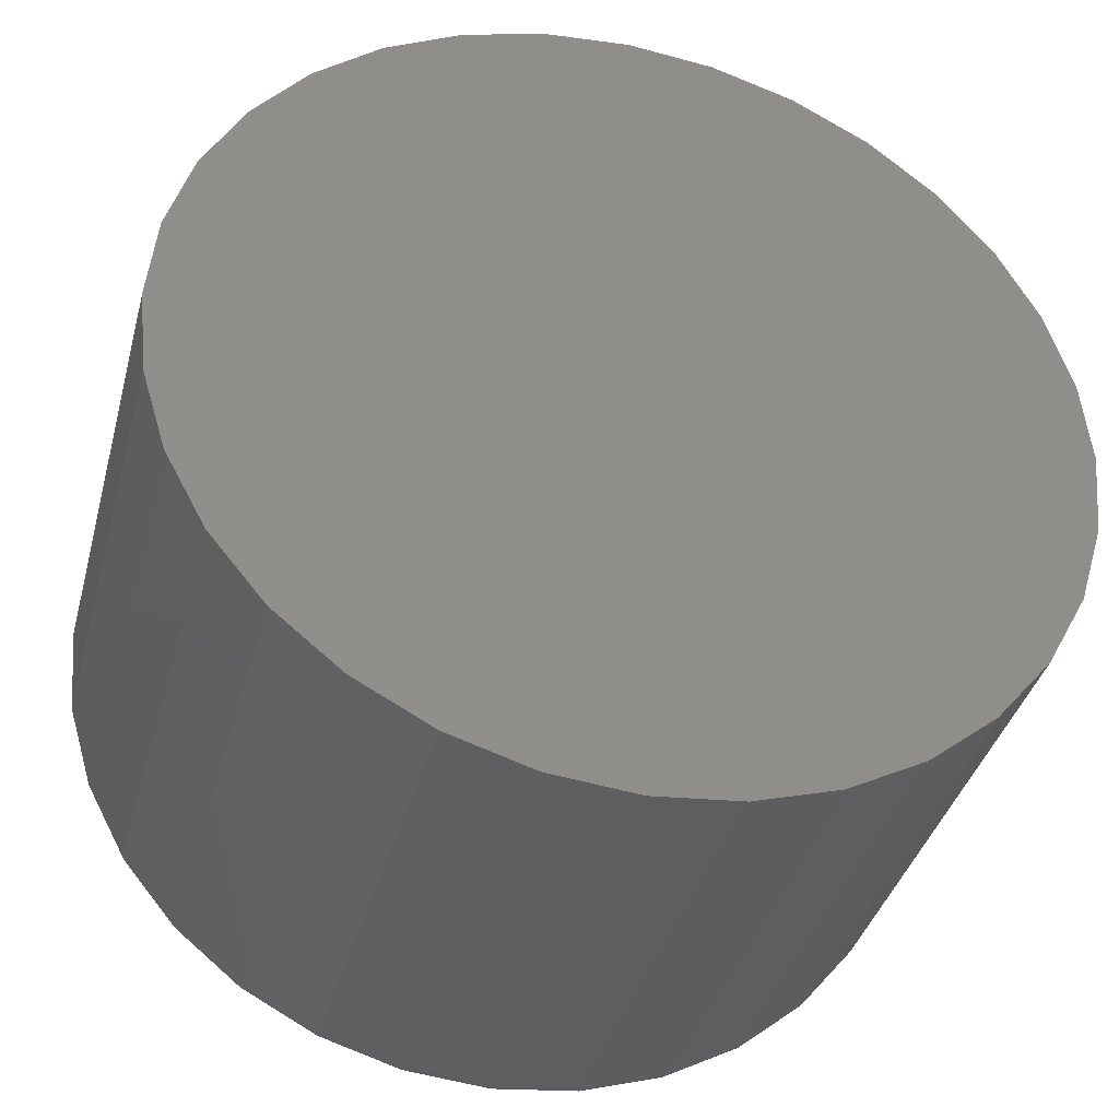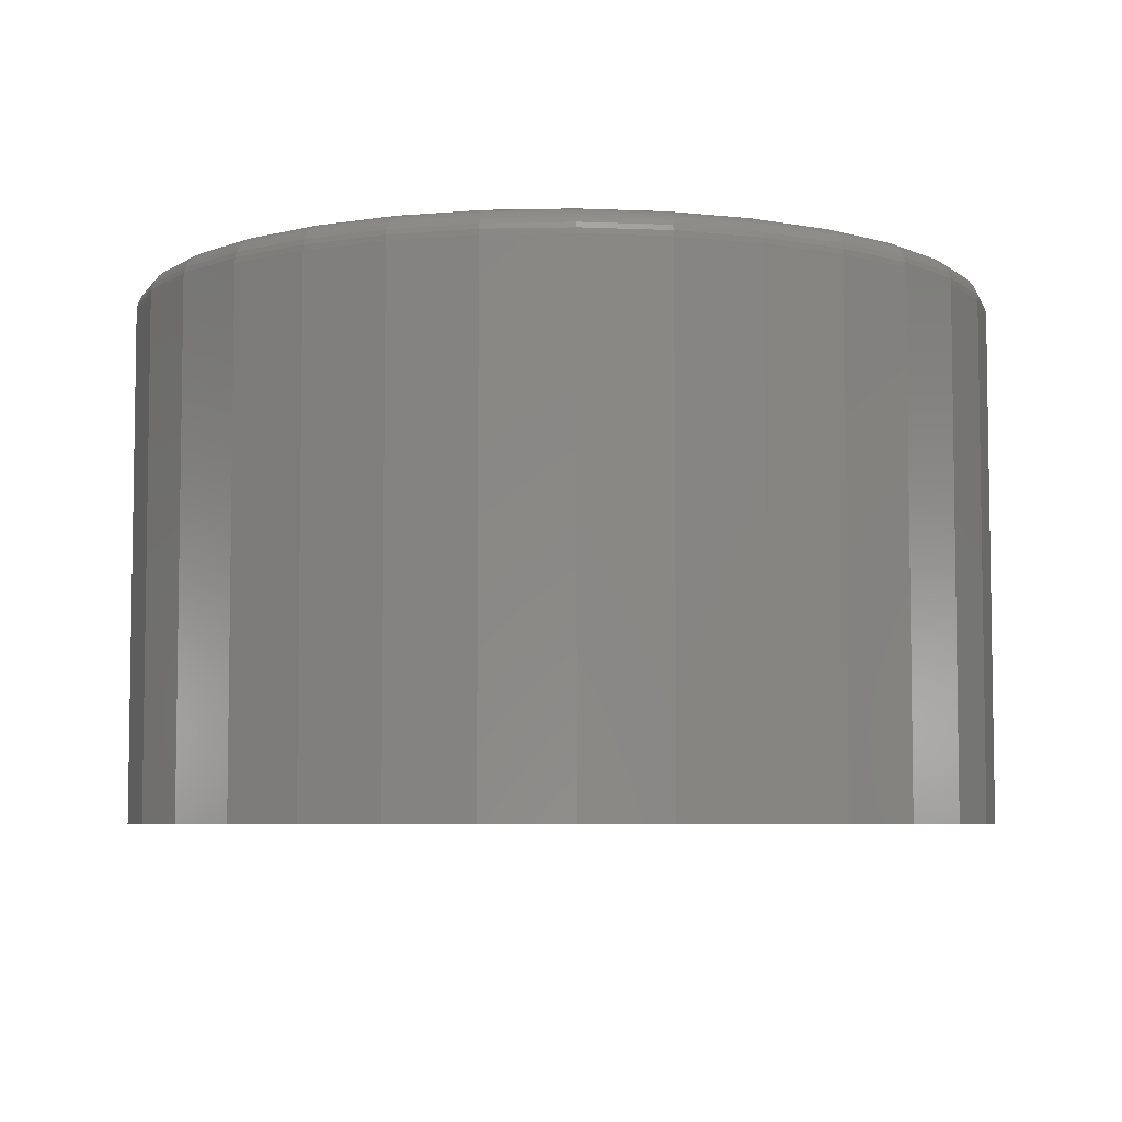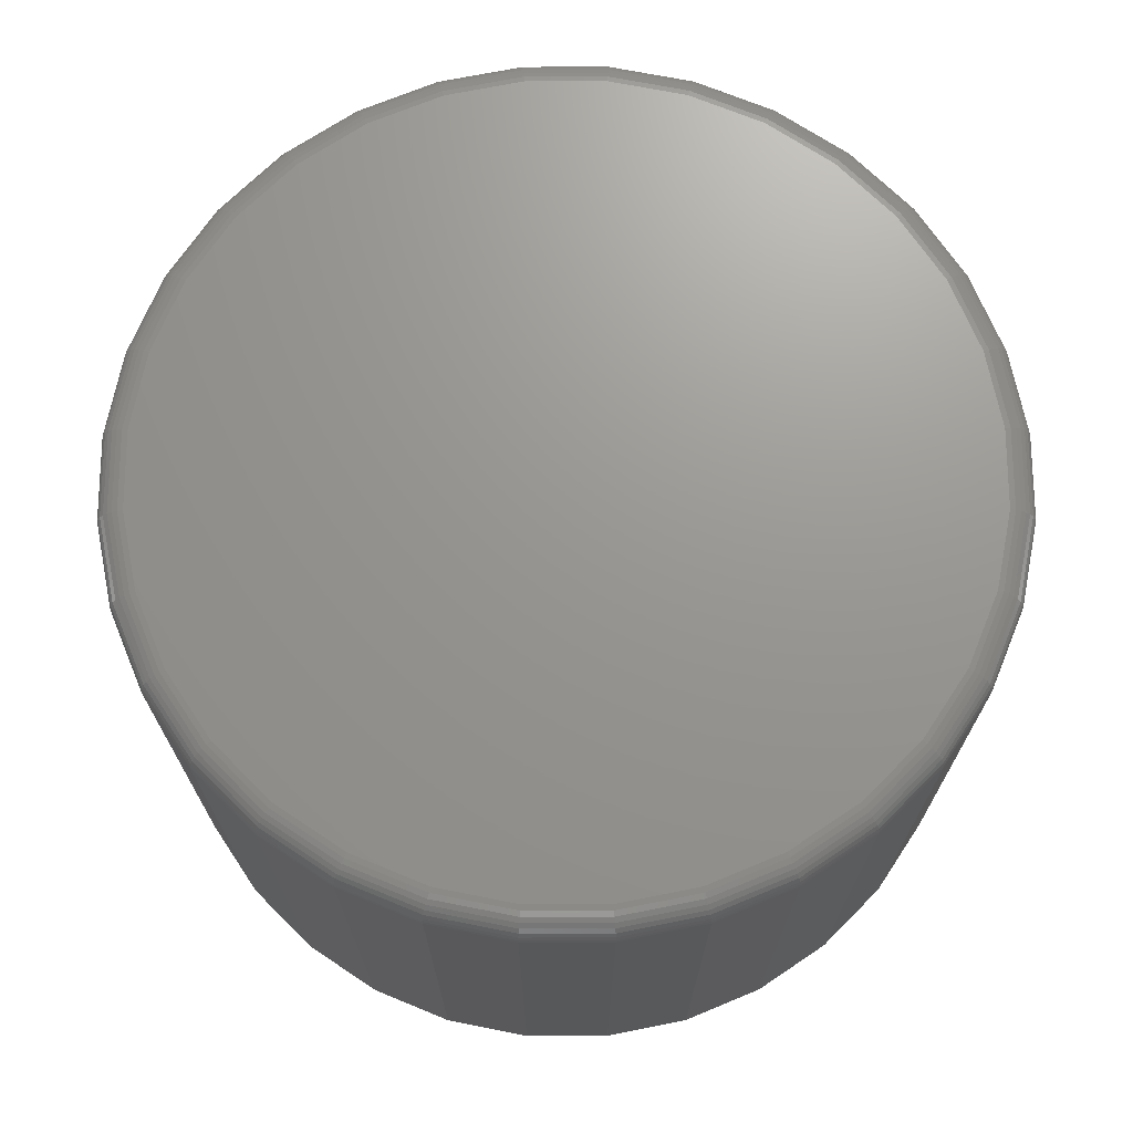
<metadata>
{"format":"stl","ext":"stl","renderer":"f3d","projection":"perspective","resolution":1024,"background":"white","views":[{"elev":-37.8,"azim":165.4,"up":"+Y"},{"elev":-5.9,"azim":-24.3,"up":"+Z"},{"elev":70.5,"azim":-28.2,"up":"+Z"}]}
</metadata>
<code>
# stl→obj: 320 verts, 636 faces
v -0.1046 0.5579 0.75
v 0.1173 0.5579 0.75
v 0.006332 0.5688 0.75
v 0.224 0.5255 0.75
v -0.2114 0.5255 0.75
v 0.3224 0.473 0.75
v -0.3097 0.473 0.75
v 0.4086 0.4022 0.75
v -0.3959 0.4022 0.75
v 0.4793 0.316 0.75
v -0.4666 0.316 0.75
v 0.5319 0.2177 0.75
v -0.5192 0.2177 0.75
v 0.5642 0.111 0.75
v -0.5516 0.111 0.75
v 0.5752 -6.312e-16 0.75
v -0.5625 3.356e-16 0.75
v 0.5642 -0.111 0.75
v -0.5516 -0.111 0.75
v 0.5319 -0.2177 0.75
v -0.5192 -0.2177 0.75
v 0.4793 -0.316 0.75
v -0.4666 -0.316 0.75
v 0.4086 -0.4022 0.75
v -0.3959 -0.4022 0.75
v 0.3224 -0.473 0.75
v -0.3097 -0.473 0.75
v 0.224 -0.5255 0.75
v -0.2114 -0.5255 0.75
v 0.1173 -0.5579 0.75
v -0.1046 -0.5579 0.75
v 0.006332 -0.5688 0.75
v 0.6142 0 0
v 0.6142 -1.489e-16 0.7109
v 0.6025 -0.1186 0
v 0.6025 -0.1186 0.7109
v 0.568 -0.2326 0
v 0.568 -0.2326 0.7109
v 0.5118 -0.3377 0
v 0.5118 -0.3377 0.7109
v 0.4362 -0.4298 0
v 0.4362 -0.4298 0.7109
v 0.3441 -0.5054 0
v 0.3441 -0.5054 0.7109
v 0.239 -0.5616 0
v 0.239 -0.5616 0.7109
v 0.1249 -0.5962 0
v 0.1249 -0.5962 0.7109
v 0.006332 -0.6079 0
v 0.006332 -0.6079 0.7109
v -0.1123 -0.5962 0
v -0.1123 -0.5962 0.7109
v -0.2263 -0.5616 0
v -0.2263 -0.5616 0.7109
v -0.3314 -0.5054 0
v -0.3314 -0.5054 0.7109
v -0.4235 -0.4298 0
v -0.4235 -0.4298 0.7109
v -0.4991 -0.3377 0
v -0.4991 -0.3377 0.7109
v -0.5553 -0.2326 0
v -0.5553 -0.2326 0.7109
v -0.5899 -0.1186 0
v -0.5899 -0.1186 0.7109
v -0.6016 7.444e-17 0
v -0.6016 7.444e-17 0.7109
v -0.5899 0.1186 0
v -0.5899 0.1186 0.7109
v -0.5553 0.2326 0
v -0.5553 0.2326 0.7109
v -0.4991 0.3377 0
v -0.4991 0.3377 0.7109
v -0.4235 0.4298 0
v -0.4235 0.4298 0.7109
v -0.3314 0.5054 0
v -0.3314 0.5054 0.7109
v -0.2263 0.5616 0
v -0.2263 0.5616 0.7109
v -0.1123 0.5962 0
v -0.1123 0.5962 0.7109
v 0.006332 0.6079 0
v 0.006332 0.6079 0.7109
v 0.1249 0.5962 0
v 0.1249 0.5962 0.7109
v 0.239 0.5616 0
v 0.239 0.5616 0.7109
v 0.3441 0.5054 0
v 0.3441 0.5054 0.7109
v 0.4362 0.4298 0
v 0.4362 0.4298 0.7109
v 0.5118 0.3377 0
v 0.5118 0.3377 0.7109
v 0.568 0.2326 0
v 0.568 0.2326 0.7109
v 0.6025 0.1186 0
v 0.6025 0.1186 0.7109
v 0.5828 -5.551e-17 0.7492
v 0.5717 -0.1125 0.7492
v 0.5901 0 0.747
v 0.5789 -0.1139 0.747
v 0.5969 0 0.7434
v 0.5855 -0.1152 0.7434
v 0.6028 0 0.7386
v 0.5913 -0.1164 0.7386
v 0.6076 -5.551e-17 0.7326
v 0.5961 -0.1173 0.7326
v 0.6113 -5.551e-17 0.7259
v 0.5996 -0.118 0.7259
v 0.6135 -5.551e-17 0.7186
v 0.6018 -0.1184 0.7186
v -0.559 -0.1125 0.7492
v -0.5701 1.11e-16 0.7492
v -0.5662 -0.1139 0.747
v -0.5774 1.11e-16 0.747
v -0.5729 -0.1152 0.7434
v -0.5842 1.11e-16 0.7434
v -0.5787 -0.1164 0.7386
v -0.5901 5.551e-17 0.7386
v -0.5834 -0.1173 0.7326
v -0.595 1.665e-16 0.7326
v -0.587 -0.118 0.7259
v -0.5986 1.11e-16 0.7259
v -0.5891 -0.1184 0.7186
v -0.6008 1.11e-16 0.7186
v -0.5262 -0.2206 0.7492
v -0.533 -0.2234 0.747
v -0.5393 -0.226 0.7434
v -0.5447 -0.2283 0.7386
v -0.5492 -0.2301 0.7326
v -0.5525 -0.2315 0.7259
v -0.5546 -0.2323 0.7186
v -0.473 -0.3203 0.7492
v -0.4791 -0.3243 0.747
v -0.4847 -0.3281 0.7434
v -0.4896 -0.3314 0.7386
v -0.4936 -0.3341 0.7326
v -0.4966 -0.3361 0.7259
v -0.4985 -0.3373 0.7186
v -0.4013 -0.4076 0.7492
v -0.4065 -0.4128 0.747
v -0.4112 -0.4176 0.7434
v -0.4154 -0.4218 0.7386
v -0.4189 -0.4252 0.7326
v -0.4214 -0.4277 0.7259
v -0.423 -0.4293 0.7186
v -0.3139 -0.4793 0.7492
v -0.318 -0.4854 0.747
v -0.3218 -0.491 0.7434
v -0.325 -0.4959 0.7386
v -0.3277 -0.5 0.7326
v -0.3297 -0.503 0.7259
v -0.331 -0.5048 0.7186
v -0.2143 -0.5326 0.7492
v -0.2171 -0.5393 0.747
v -0.2197 -0.5456 0.7434
v -0.2219 -0.5511 0.7386
v -0.2238 -0.5555 0.7326
v -0.2252 -0.5589 0.7259
v -0.226 -0.5609 0.7186
v -0.1061 -0.5654 0.7492
v -0.1076 -0.5726 0.747
v -0.1089 -0.5792 0.7434
v -0.11 -0.585 0.7386
v -0.111 -0.5898 0.7326
v -0.1117 -0.5933 0.7259
v -0.1121 -0.5955 0.7186
v 0.006332 -0.5765 0.7492
v 0.006332 -0.5838 0.747
v 0.006332 -0.5905 0.7434
v 0.006332 -0.5965 0.7386
v 0.006332 -0.6013 0.7326
v 0.006332 -0.6049 0.7259
v 0.006332 -0.6071 0.7186
v 0.1188 -0.5654 0.7492
v 0.1202 -0.5726 0.747
v 0.1215 -0.5792 0.7434
v 0.1227 -0.585 0.7386
v 0.1236 -0.5898 0.7326
v 0.1243 -0.5933 0.7259
v 0.1248 -0.5955 0.7186
v 0.2269 -0.5326 0.7492
v 0.2297 -0.5393 0.747
v 0.2323 -0.5456 0.7434
v 0.2346 -0.5511 0.7386
v 0.2364 -0.5555 0.7326
v 0.2378 -0.5589 0.7259
v 0.2387 -0.5609 0.7186
v 0.3266 -0.4793 0.7492
v 0.3307 -0.4854 0.747
v 0.3344 -0.491 0.7434
v 0.3377 -0.4959 0.7386
v 0.3404 -0.5 0.7326
v 0.3424 -0.503 0.7259
v 0.3436 -0.5048 0.7186
v 0.4139 -0.4076 0.7492
v 0.4191 -0.4128 0.747
v 0.4239 -0.4176 0.7434
v 0.4281 -0.4218 0.7386
v 0.4315 -0.4252 0.7326
v 0.4341 -0.4277 0.7259
v 0.4356 -0.4293 0.7186
v 0.4856 -0.3203 0.7492
v 0.4917 -0.3243 0.747
v 0.4973 -0.3281 0.7434
v 0.5023 -0.3314 0.7386
v 0.5063 -0.3341 0.7326
v 0.5093 -0.3361 0.7259
v 0.5112 -0.3373 0.7186
v 0.5389 -0.2206 0.7492
v 0.5457 -0.2234 0.747
v 0.5519 -0.226 0.7434
v 0.5574 -0.2283 0.7386
v 0.5619 -0.2301 0.7326
v 0.5652 -0.2315 0.7259
v 0.5673 -0.2323 0.7186
v -0.559 0.1125 0.7492
v -0.5662 0.1139 0.747
v -0.5729 0.1152 0.7434
v -0.5787 0.1164 0.7386
v -0.5834 0.1173 0.7326
v -0.587 0.118 0.7259
v -0.5891 0.1184 0.7186
v 0.5717 0.1125 0.7492
v 0.5789 0.1139 0.747
v 0.5855 0.1152 0.7434
v 0.5913 0.1164 0.7386
v 0.5961 0.1173 0.7326
v 0.5996 0.118 0.7259
v 0.6018 0.1184 0.7186
v 0.5389 0.2206 0.7492
v 0.5457 0.2234 0.747
v 0.5519 0.226 0.7434
v 0.5574 0.2283 0.7386
v 0.5619 0.2301 0.7326
v 0.5652 0.2315 0.7259
v 0.5673 0.2323 0.7186
v 0.4856 0.3203 0.7492
v 0.4917 0.3243 0.747
v 0.4973 0.3281 0.7434
v 0.5023 0.3314 0.7386
v 0.5063 0.3341 0.7326
v 0.5093 0.3361 0.7259
v 0.5112 0.3373 0.7186
v 0.4139 0.4076 0.7492
v 0.4191 0.4128 0.747
v 0.4239 0.4176 0.7434
v 0.4281 0.4218 0.7386
v 0.4315 0.4252 0.7326
v 0.4341 0.4277 0.7259
v 0.4356 0.4293 0.7186
v 0.3266 0.4793 0.7492
v 0.3307 0.4854 0.747
v 0.3344 0.491 0.7434
v 0.3377 0.4959 0.7386
v 0.3404 0.5 0.7326
v 0.3424 0.503 0.7259
v 0.3436 0.5048 0.7186
v 0.2269 0.5326 0.7492
v 0.2297 0.5393 0.747
v 0.2323 0.5456 0.7434
v 0.2346 0.5511 0.7386
v 0.2364 0.5555 0.7326
v 0.2378 0.5589 0.7259
v 0.2387 0.5609 0.7186
v 0.1188 0.5654 0.7492
v 0.1202 0.5726 0.747
v 0.1215 0.5792 0.7434
v 0.1227 0.585 0.7386
v 0.1236 0.5898 0.7326
v 0.1243 0.5933 0.7259
v 0.1248 0.5955 0.7186
v 0.006332 0.5765 0.7492
v 0.006332 0.5838 0.747
v 0.006332 0.5905 0.7434
v 0.006332 0.5965 0.7386
v 0.006332 0.6013 0.7326
v 0.006332 0.6049 0.7259
v 0.006332 0.6071 0.7186
v -0.1061 0.5654 0.7492
v -0.1076 0.5726 0.747
v -0.1089 0.5792 0.7434
v -0.11 0.585 0.7386
v -0.111 0.5898 0.7326
v -0.1117 0.5933 0.7259
v -0.1121 0.5955 0.7186
v -0.2143 0.5326 0.7492
v -0.2171 0.5393 0.747
v -0.2197 0.5456 0.7434
v -0.2219 0.5511 0.7386
v -0.2238 0.5555 0.7326
v -0.2252 0.5589 0.7259
v -0.226 0.5609 0.7186
v -0.3139 0.4793 0.7492
v -0.318 0.4854 0.747
v -0.3218 0.491 0.7434
v -0.325 0.4959 0.7386
v -0.3277 0.5 0.7326
v -0.3297 0.503 0.7259
v -0.331 0.5048 0.7186
v -0.4013 0.4076 0.7492
v -0.4065 0.4128 0.747
v -0.4112 0.4176 0.7434
v -0.4154 0.4218 0.7386
v -0.4189 0.4252 0.7326
v -0.4214 0.4277 0.7259
v -0.423 0.4293 0.7186
v -0.473 0.3203 0.7492
v -0.4791 0.3243 0.747
v -0.4847 0.3281 0.7434
v -0.4896 0.3314 0.7386
v -0.4936 0.3341 0.7326
v -0.4966 0.3361 0.7259
v -0.4985 0.3373 0.7186
v -0.5262 0.2206 0.7492
v -0.533 0.2234 0.747
v -0.5393 0.226 0.7434
v -0.5447 0.2283 0.7386
v -0.5492 0.2301 0.7326
v -0.5525 0.2315 0.7259
v -0.5546 0.2323 0.7186
f 1 2 3
f 2 1 4
f 4 1 5
f 4 5 6
f 6 5 7
f 6 7 8
f 8 7 9
f 8 9 10
f 10 9 11
f 10 11 12
f 12 11 13
f 12 13 14
f 14 13 15
f 14 15 16
f 16 15 17
f 16 17 18
f 18 17 19
f 18 19 20
f 20 19 21
f 20 21 22
f 22 21 23
f 22 23 24
f 24 23 25
f 24 25 26
f 26 25 27
f 26 27 28
f 28 27 29
f 28 29 30
f 30 29 31
f 30 31 32
f 33 34 35
f 35 34 36
f 35 36 37
f 37 36 38
f 37 38 39
f 39 38 40
f 39 40 41
f 41 40 42
f 41 42 43
f 43 42 44
f 43 44 45
f 45 44 46
f 45 46 47
f 47 46 48
f 47 48 49
f 49 48 50
f 49 50 51
f 51 50 52
f 51 52 53
f 53 52 54
f 53 54 55
f 55 54 56
f 55 56 57
f 57 56 58
f 57 58 59
f 59 58 60
f 59 60 61
f 61 60 62
f 61 62 63
f 63 62 64
f 63 64 65
f 65 64 66
f 65 66 67
f 67 66 68
f 67 68 69
f 69 68 70
f 69 70 71
f 71 70 72
f 71 72 73
f 73 72 74
f 73 74 75
f 75 74 76
f 75 76 77
f 77 76 78
f 77 78 79
f 79 78 80
f 79 80 81
f 81 80 82
f 81 82 83
f 83 82 84
f 83 84 85
f 85 84 86
f 85 86 87
f 87 86 88
f 87 88 89
f 89 88 90
f 89 90 91
f 91 90 92
f 91 92 93
f 93 92 94
f 93 94 95
f 95 94 96
f 95 96 33
f 33 96 34
f 16 18 97
f 97 18 98
f 97 98 99
f 99 98 100
f 99 100 101
f 101 100 102
f 101 102 103
f 103 102 104
f 103 104 105
f 105 104 106
f 105 106 107
f 107 106 108
f 107 108 109
f 109 108 110
f 109 110 34
f 34 110 36
f 19 17 111
f 111 17 112
f 111 112 113
f 113 112 114
f 113 114 115
f 115 114 116
f 115 116 117
f 117 116 118
f 117 118 119
f 119 118 120
f 119 120 121
f 121 120 122
f 121 122 123
f 123 122 124
f 123 124 64
f 64 124 66
f 21 19 125
f 125 19 111
f 125 111 126
f 126 111 113
f 126 113 127
f 127 113 115
f 127 115 128
f 128 115 117
f 128 117 129
f 129 117 119
f 129 119 130
f 130 119 121
f 130 121 131
f 131 121 123
f 131 123 62
f 62 123 64
f 23 21 132
f 132 21 125
f 132 125 133
f 133 125 126
f 133 126 134
f 134 126 127
f 134 127 135
f 135 127 128
f 135 128 136
f 136 128 129
f 136 129 137
f 137 129 130
f 137 130 138
f 138 130 131
f 138 131 60
f 60 131 62
f 25 23 139
f 139 23 132
f 139 132 140
f 140 132 133
f 140 133 141
f 141 133 134
f 141 134 142
f 142 134 135
f 142 135 143
f 143 135 136
f 143 136 144
f 144 136 137
f 144 137 145
f 145 137 138
f 145 138 58
f 58 138 60
f 27 25 146
f 146 25 139
f 146 139 147
f 147 139 140
f 147 140 148
f 148 140 141
f 148 141 149
f 149 141 142
f 149 142 150
f 150 142 143
f 150 143 151
f 151 143 144
f 151 144 152
f 152 144 145
f 152 145 56
f 56 145 58
f 29 27 153
f 153 27 146
f 153 146 154
f 154 146 147
f 154 147 155
f 155 147 148
f 155 148 156
f 156 148 149
f 156 149 157
f 157 149 150
f 157 150 158
f 158 150 151
f 158 151 159
f 159 151 152
f 159 152 54
f 54 152 56
f 31 29 160
f 160 29 153
f 160 153 161
f 161 153 154
f 161 154 162
f 162 154 155
f 162 155 163
f 163 155 156
f 163 156 164
f 164 156 157
f 164 157 165
f 165 157 158
f 165 158 166
f 166 158 159
f 166 159 52
f 52 159 54
f 32 31 167
f 167 31 160
f 167 160 168
f 168 160 161
f 168 161 169
f 169 161 162
f 169 162 170
f 170 162 163
f 170 163 171
f 171 163 164
f 171 164 172
f 172 164 165
f 172 165 173
f 173 165 166
f 173 166 50
f 50 166 52
f 30 32 174
f 174 32 167
f 174 167 175
f 175 167 168
f 175 168 176
f 176 168 169
f 176 169 177
f 177 169 170
f 177 170 178
f 178 170 171
f 178 171 179
f 179 171 172
f 179 172 180
f 180 172 173
f 180 173 48
f 48 173 50
f 28 30 181
f 181 30 174
f 181 174 182
f 182 174 175
f 182 175 183
f 183 175 176
f 183 176 184
f 184 176 177
f 184 177 185
f 185 177 178
f 185 178 186
f 186 178 179
f 186 179 187
f 187 179 180
f 187 180 46
f 46 180 48
f 26 28 188
f 188 28 181
f 188 181 189
f 189 181 182
f 189 182 190
f 190 182 183
f 190 183 191
f 191 183 184
f 191 184 192
f 192 184 185
f 192 185 193
f 193 185 186
f 193 186 194
f 194 186 187
f 194 187 44
f 44 187 46
f 24 26 195
f 195 26 188
f 195 188 196
f 196 188 189
f 196 189 197
f 197 189 190
f 197 190 198
f 198 190 191
f 198 191 199
f 199 191 192
f 199 192 200
f 200 192 193
f 200 193 201
f 201 193 194
f 201 194 42
f 42 194 44
f 22 24 202
f 202 24 195
f 202 195 203
f 203 195 196
f 203 196 204
f 204 196 197
f 204 197 205
f 205 197 198
f 205 198 206
f 206 198 199
f 206 199 207
f 207 199 200
f 207 200 208
f 208 200 201
f 208 201 40
f 40 201 42
f 20 22 209
f 209 22 202
f 209 202 210
f 210 202 203
f 210 203 211
f 211 203 204
f 211 204 212
f 212 204 205
f 212 205 213
f 213 205 206
f 213 206 214
f 214 206 207
f 214 207 215
f 215 207 208
f 215 208 38
f 38 208 40
f 18 20 98
f 98 20 209
f 98 209 100
f 100 209 210
f 100 210 102
f 102 210 211
f 102 211 104
f 104 211 212
f 104 212 106
f 106 212 213
f 106 213 108
f 108 213 214
f 108 214 110
f 110 214 215
f 110 215 36
f 36 215 38
f 17 15 112
f 112 15 216
f 112 216 114
f 114 216 217
f 114 217 116
f 116 217 218
f 116 218 118
f 118 218 219
f 118 219 120
f 120 219 220
f 120 220 122
f 122 220 221
f 122 221 124
f 124 221 222
f 124 222 66
f 66 222 68
f 14 16 223
f 223 16 97
f 223 97 224
f 224 97 99
f 224 99 225
f 225 99 101
f 225 101 226
f 226 101 103
f 226 103 227
f 227 103 105
f 227 105 228
f 228 105 107
f 228 107 229
f 229 107 109
f 229 109 96
f 96 109 34
f 12 14 230
f 230 14 223
f 230 223 231
f 231 223 224
f 231 224 232
f 232 224 225
f 232 225 233
f 233 225 226
f 233 226 234
f 234 226 227
f 234 227 235
f 235 227 228
f 235 228 236
f 236 228 229
f 236 229 94
f 94 229 96
f 10 12 237
f 237 12 230
f 237 230 238
f 238 230 231
f 238 231 239
f 239 231 232
f 239 232 240
f 240 232 233
f 240 233 241
f 241 233 234
f 241 234 242
f 242 234 235
f 242 235 243
f 243 235 236
f 243 236 92
f 92 236 94
f 8 10 244
f 244 10 237
f 244 237 245
f 245 237 238
f 245 238 246
f 246 238 239
f 246 239 247
f 247 239 240
f 247 240 248
f 248 240 241
f 248 241 249
f 249 241 242
f 249 242 250
f 250 242 243
f 250 243 90
f 90 243 92
f 6 8 251
f 251 8 244
f 251 244 252
f 252 244 245
f 252 245 253
f 253 245 246
f 253 246 254
f 254 246 247
f 254 247 255
f 255 247 248
f 255 248 256
f 256 248 249
f 256 249 257
f 257 249 250
f 257 250 88
f 88 250 90
f 4 6 258
f 258 6 251
f 258 251 259
f 259 251 252
f 259 252 260
f 260 252 253
f 260 253 261
f 261 253 254
f 261 254 262
f 262 254 255
f 262 255 263
f 263 255 256
f 263 256 264
f 264 256 257
f 264 257 86
f 86 257 88
f 2 4 265
f 265 4 258
f 265 258 266
f 266 258 259
f 266 259 267
f 267 259 260
f 267 260 268
f 268 260 261
f 268 261 269
f 269 261 262
f 269 262 270
f 270 262 263
f 270 263 271
f 271 263 264
f 271 264 84
f 84 264 86
f 3 2 272
f 272 2 265
f 272 265 273
f 273 265 266
f 273 266 274
f 274 266 267
f 274 267 275
f 275 267 268
f 275 268 276
f 276 268 269
f 276 269 277
f 277 269 270
f 277 270 278
f 278 270 271
f 278 271 82
f 82 271 84
f 1 3 279
f 279 3 272
f 279 272 280
f 280 272 273
f 280 273 281
f 281 273 274
f 281 274 282
f 282 274 275
f 282 275 283
f 283 275 276
f 283 276 284
f 284 276 277
f 284 277 285
f 285 277 278
f 285 278 80
f 80 278 82
f 5 1 286
f 286 1 279
f 286 279 287
f 287 279 280
f 287 280 288
f 288 280 281
f 288 281 289
f 289 281 282
f 289 282 290
f 290 282 283
f 290 283 291
f 291 283 284
f 291 284 292
f 292 284 285
f 292 285 78
f 78 285 80
f 7 5 293
f 293 5 286
f 293 286 294
f 294 286 287
f 294 287 295
f 295 287 288
f 295 288 296
f 296 288 289
f 296 289 297
f 297 289 290
f 297 290 298
f 298 290 291
f 298 291 299
f 299 291 292
f 299 292 76
f 76 292 78
f 9 7 300
f 300 7 293
f 300 293 301
f 301 293 294
f 301 294 302
f 302 294 295
f 302 295 303
f 303 295 296
f 303 296 304
f 304 296 297
f 304 297 305
f 305 297 298
f 305 298 306
f 306 298 299
f 306 299 74
f 74 299 76
f 11 9 307
f 307 9 300
f 307 300 308
f 308 300 301
f 308 301 309
f 309 301 302
f 309 302 310
f 310 302 303
f 310 303 311
f 311 303 304
f 311 304 312
f 312 304 305
f 312 305 313
f 313 305 306
f 313 306 72
f 72 306 74
f 13 11 314
f 314 11 307
f 314 307 315
f 315 307 308
f 315 308 316
f 316 308 309
f 316 309 317
f 317 309 310
f 317 310 318
f 318 310 311
f 318 311 319
f 319 311 312
f 319 312 320
f 320 312 313
f 320 313 70
f 70 313 72
f 15 13 216
f 216 13 314
f 216 314 217
f 217 314 315
f 217 315 218
f 218 315 316
f 218 316 219
f 219 316 317
f 219 317 220
f 220 317 318
f 220 318 221
f 221 318 319
f 221 319 222
f 222 319 320
f 222 320 68
f 68 320 70
f 81 83 79
f 49 51 47
f 47 51 53
f 47 53 45
f 45 53 55
f 45 55 43
f 43 55 57
f 43 57 41
f 41 57 59
f 41 59 39
f 39 59 61
f 39 61 37
f 37 61 63
f 37 63 35
f 35 63 65
f 35 65 33
f 33 65 67
f 33 67 95
f 95 67 69
f 95 69 93
f 93 69 71
f 93 71 91
f 91 71 73
f 91 73 89
f 89 73 75
f 89 75 87
f 87 75 77
f 87 77 85
f 85 77 79
f 85 79 83

</code>
